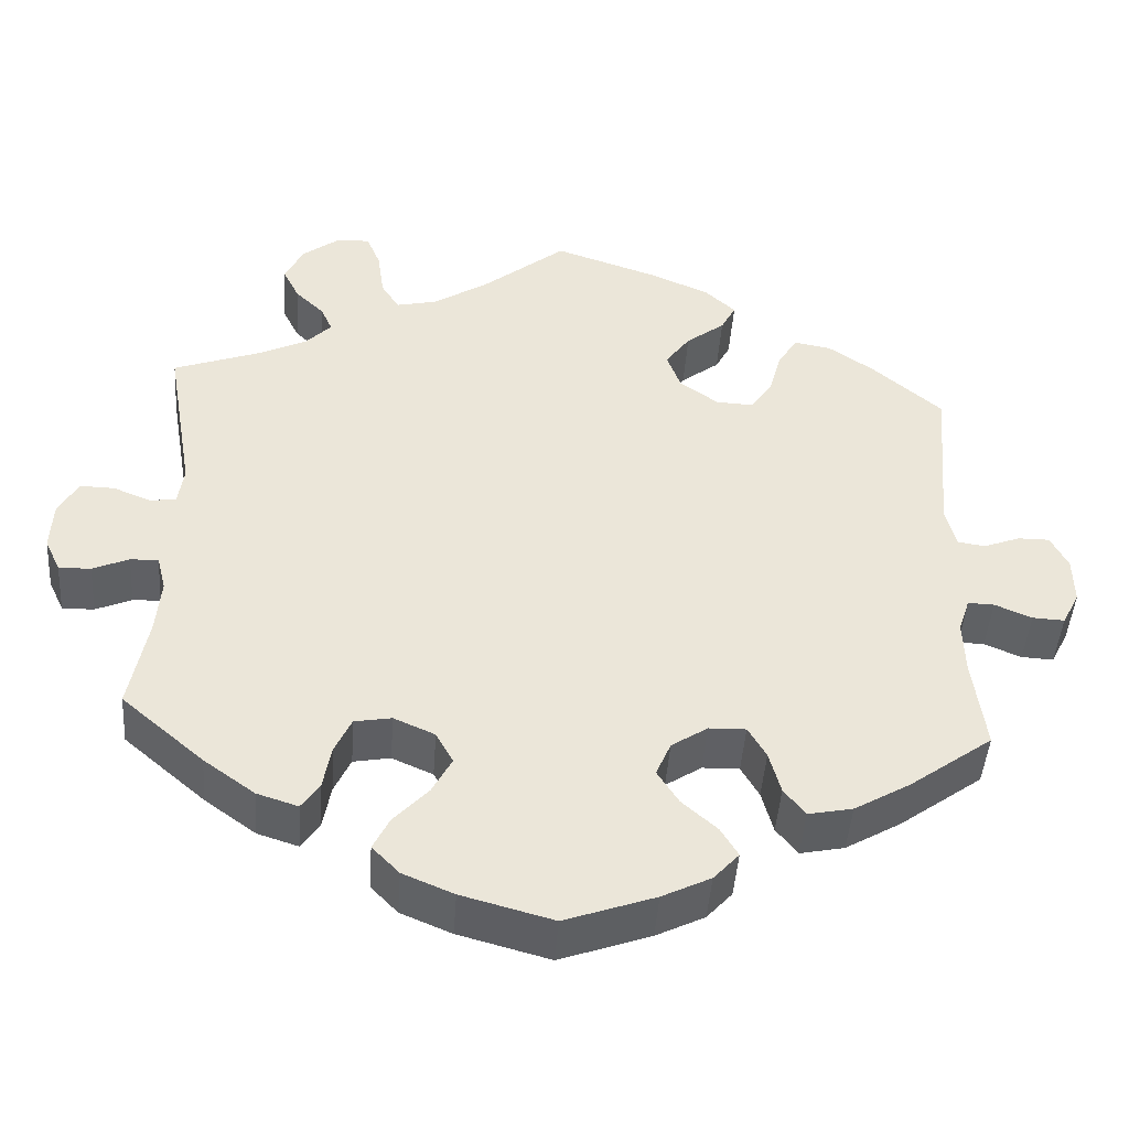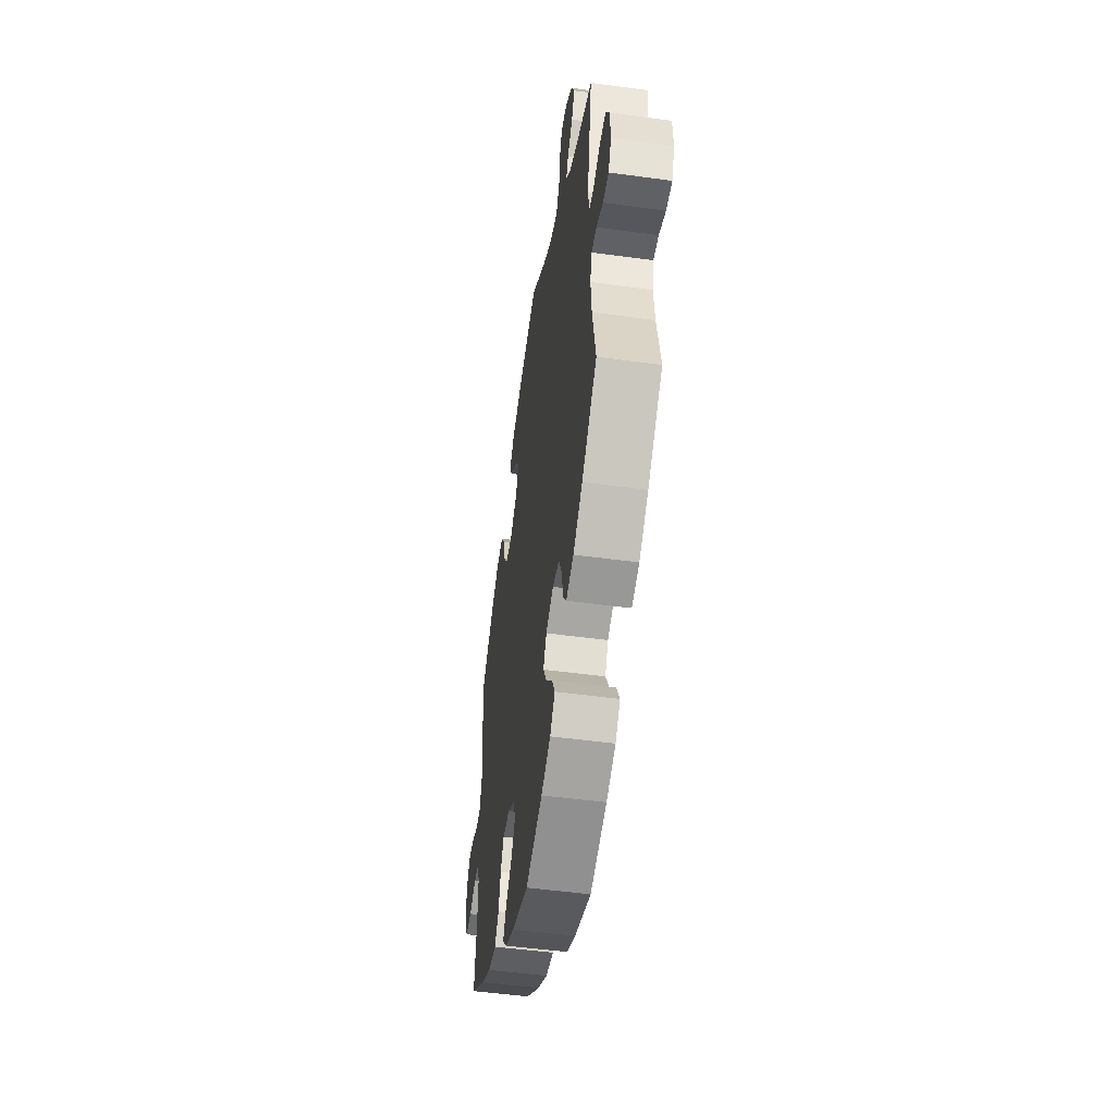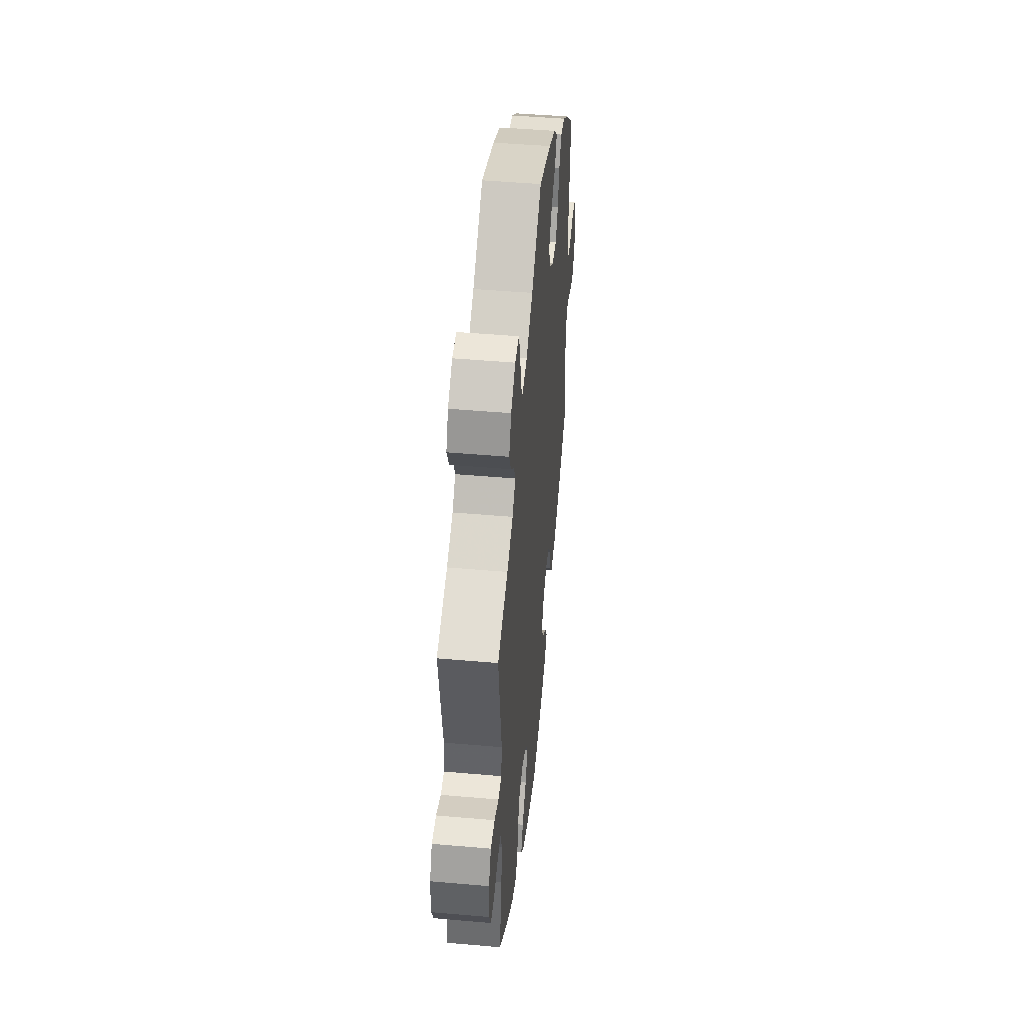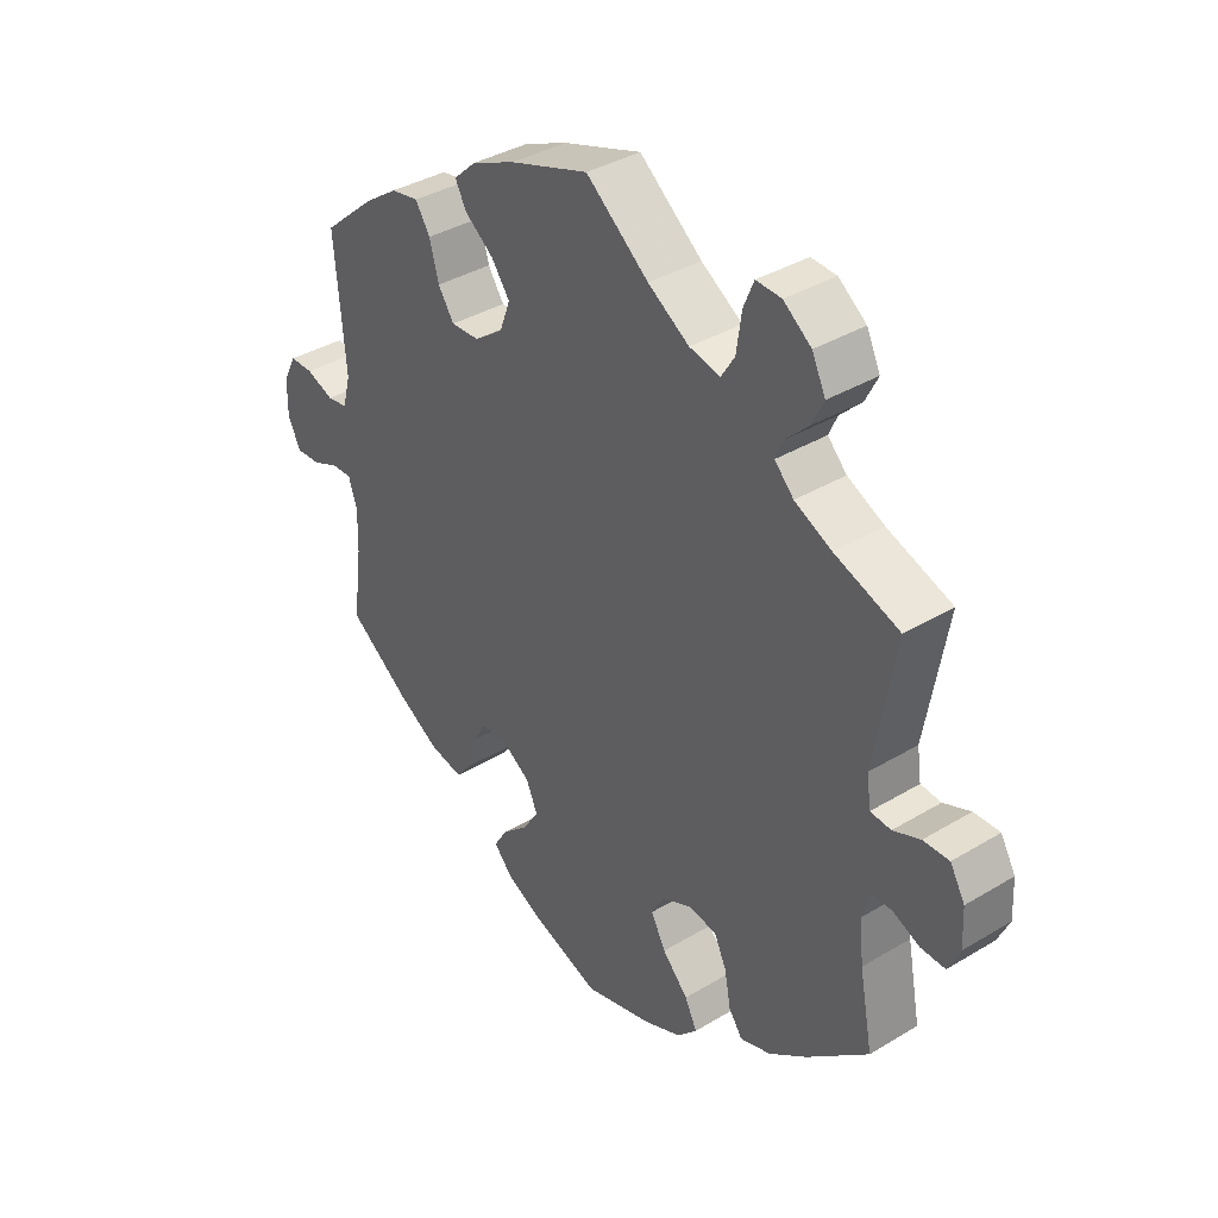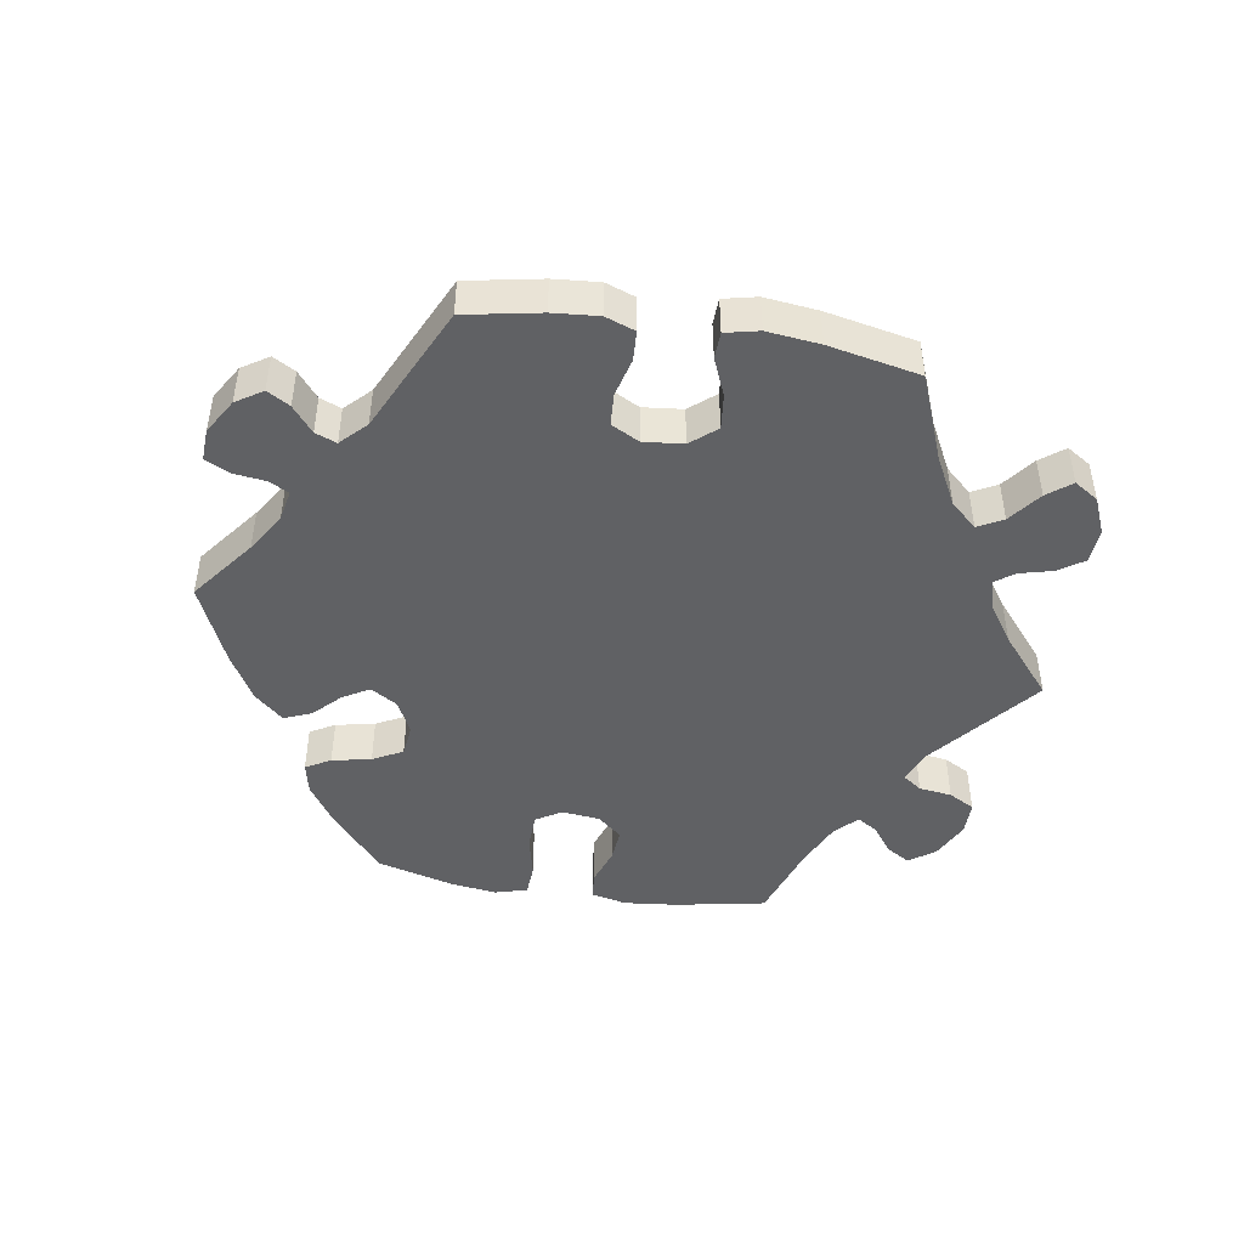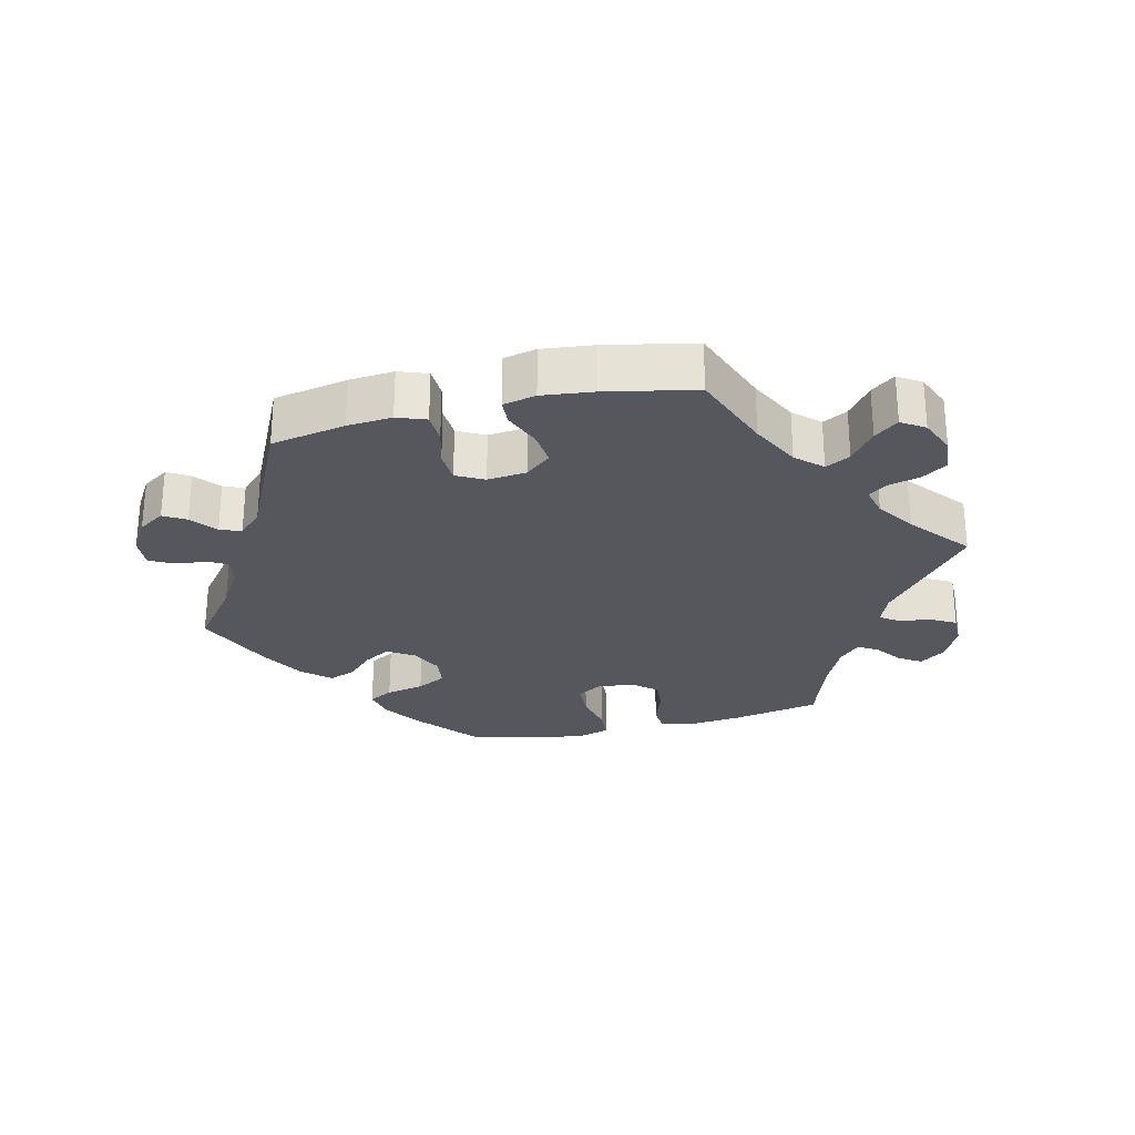
<metadata>
{"format":"obj","ext":"obj","renderer":"f3d","projection":"perspective","resolution":1024,"background":"white","views":[{"elev":-45.1,"azim":176.0,"up":"+Z"},{"elev":-50.6,"azim":81.5,"up":"+Z"},{"elev":46.6,"azim":95.7,"up":"+Z"},{"elev":37.1,"azim":52.2,"up":"+Z"},{"elev":-46.9,"azim":-39.1,"up":"+Y"},{"elev":-27.5,"azim":-16.7,"up":"+Y"}]}
</metadata>
<code>
v -0.416 0.07 0.362
v -0.361 0.07 0.4
v -0.316 0.07 0.408
v -0.292 0.07 0.371
v -0.277 0.07 0.316
v -0.251 0.07 0.277
v -0.205 0.07 0.279
v -0.158 0.07 0.313
v -0.141 0.07 0.359
v -0.171 0.07 0.4
v -0.218 0.07 0.436
v -0.236 0.07 0.47
v -0.199 0.07 0.504
v -0.128 0.07 0.535
v 0 0.07 0.578
v 0.102 0.07 0.496
v 0.169 0.07 0.453
v 0.219 0.07 0.442
v 0.241 0.07 0.477
v 0.249 0.07 0.535
v 0.266 0.07 0.576
v 0.307 0.07 0.574
v 0.352 0.07 0.54
v 0.374 0.07 0.494
v 0.354 0.07 0.454
v 0.319 0.07 0.42
v 0.305 0.07 0.389
v 0.336 0.07 0.357
v 0.396 0.07 0.328
v 0.501 0.07 0.29
v 0.467 0.07 0.092
v 0.474 0.07 0.044
v 0.507 0.07 0.041
v 0.551 0.07 0.059
v 0.593 0.07 0.06
v 0.617 0.07 0.018
v 0.62 0.07 -0.042
v 0.601 0.07 -0.083
v 0.562 0.07 -0.082
v 0.518 0.07 -0.063
v 0.484 0.07 -0.062
v 0.473 0.07 -0.105
v 0.479 0.07 -0.173
v 0.501 0.07 -0.288
v 0.401 0.07 -0.374
v 0.339 0.07 -0.419
v 0.289 0.07 -0.435
v 0.267 0.07 -0.403
v 0.257 0.07 -0.349
v 0.237 0.07 -0.306
v 0.192 0.07 -0.298
v 0.142 0.07 -0.32
v 0.121 0.07 -0.358
v 0.145 0.07 -0.403
v 0.187 0.07 -0.448
v 0.207 0.07 -0.488
v 0.174 0.07 -0.522
v 0.112 0.07 -0.548
v 0.001 0.07 -0.578
v -0.109 0.07 -0.539
v -0.168 0.07 -0.51
v -0.199 0.07 -0.476
v -0.178 0.07 -0.441
v -0.135 0.07 -0.403
v -0.109 0.07 -0.362
v -0.127 0.07 -0.32
v -0.171 0.07 -0.291
v -0.216 0.07 -0.29
v -0.238 0.07 -0.328
v -0.252 0.07 -0.38
v -0.278 0.07 -0.413
v -0.332 0.07 -0.402
v -0.399 0.07 -0.363
v -0.501 0.07 -0.289
v -0.486 0.07 -0.176
v -0.484 0.07 -0.109
v -0.498 0.07 -0.067
v -0.53 0.07 -0.068
v -0.575 0.07 -0.087
v -0.614 0.07 -0.089
v -0.635 0.07 -0.048
v -0.634 0.07 0.01
v -0.613 0.07 0.051
v -0.575 0.07 0.051
v -0.53 0.07 0.034
v -0.497 0.07 0.039
v -0.484 0.07 0.088
v -0.501 0.07 0.289
v -0.416 0 0.362
v -0.361 0 0.4
v -0.316 0 0.408
v -0.292 0 0.371
v -0.277 0 0.316
v -0.251 0 0.277
v -0.205 0 0.279
v -0.158 0 0.313
v -0.141 0 0.359
v -0.171 0 0.4
v -0.218 0 0.436
v -0.236 0 0.47
v -0.199 0 0.504
v -0.128 0 0.535
v 0 0 0.578
v 0.102 0 0.496
v 0.169 0 0.453
v 0.219 0 0.442
v 0.241 0 0.477
v 0.249 0 0.535
v 0.266 0 0.576
v 0.307 0 0.574
v 0.352 0 0.54
v 0.374 0 0.494
v 0.354 0 0.454
v 0.319 0 0.42
v 0.305 0 0.389
v 0.336 0 0.357
v 0.396 0 0.328
v 0.501 0 0.29
v 0.467 0 0.092
v 0.474 0 0.044
v 0.507 0 0.041
v 0.551 0 0.059
v 0.593 0 0.06
v 0.617 0 0.018
v 0.62 0 -0.042
v 0.601 0 -0.083
v 0.562 0 -0.082
v 0.518 0 -0.063
v 0.484 0 -0.062
v 0.473 0 -0.105
v 0.479 0 -0.173
v 0.501 0 -0.288
v 0.401 0 -0.374
v 0.339 0 -0.419
v 0.289 0 -0.435
v 0.267 0 -0.403
v 0.257 0 -0.349
v 0.237 0 -0.306
v 0.192 0 -0.298
v 0.142 0 -0.32
v 0.121 0 -0.358
v 0.145 0 -0.403
v 0.187 0 -0.448
v 0.207 0 -0.488
v 0.174 0 -0.522
v 0.112 0 -0.548
v 0.001 0 -0.578
v -0.109 0 -0.539
v -0.168 0 -0.51
v -0.199 0 -0.476
v -0.178 0 -0.441
v -0.135 0 -0.403
v -0.109 0 -0.362
v -0.127 0 -0.32
v -0.171 0 -0.291
v -0.216 0 -0.29
v -0.238 0 -0.328
v -0.252 0 -0.38
v -0.278 0 -0.413
v -0.332 0 -0.402
v -0.399 0 -0.363
v -0.501 0 -0.289
v -0.486 0 -0.176
v -0.484 0 -0.109
v -0.498 0 -0.067
v -0.53 0 -0.068
v -0.575 0 -0.087
v -0.614 0 -0.089
v -0.635 0 -0.048
v -0.634 0 0.01
v -0.613 0 0.051
v -0.575 0 0.051
v -0.53 0 0.034
v -0.497 0 0.039
v -0.484 0 0.088
v -0.501 0 0.289
f 87 88 1 2
f 86 87 2 3
f 82 83 84 85
f 82 85 86
f 81 82 86
f 78 79 80 81
f 77 78 81 86
f 76 77 86 3
f 72 73 74 75
f 69 70 71 72
f 68 69 72 75
f 67 68 75 76
f 61 62 63 64
f 61 64 65
f 60 61 65
f 59 60 65
f 58 59 65 66
f 54 55 56 57
f 53 54 57 58
f 46 47 48 49
f 46 49 50
f 43 44 45 46
f 42 43 46 50
f 41 42 50 51
f 37 38 39 40
f 37 40 41
f 36 37 41
f 33 34 35 36
f 32 33 36 41
f 31 32 41 51
f 29 30 31 51
f 23 24 25 26
f 23 26 27
f 22 23 27
f 19 20 21 22
f 18 19 22 27
f 17 18 27 28
f 13 14 15 16
f 13 16 17
f 10 11 12 13
f 9 10 13 17
f 8 9 17 28
f 76 3 4 5
f 67 76 5 6
f 53 58 66
f 52 53 66 67
f 7 8 28 29
f 7 29 51 52
f 6 7 52 67
f 90 89 176 175
f 91 90 175 174
f 173 172 171 170
f 174 173 170
f 174 170 169
f 169 168 167 166
f 174 169 166 165
f 91 174 165 164
f 163 162 161 160
f 160 159 158 157
f 163 160 157 156
f 164 163 156 155
f 152 151 150 149
f 153 152 149
f 153 149 148
f 153 148 147
f 154 153 147 146
f 145 144 143 142
f 146 145 142 141
f 137 136 135 134
f 138 137 134
f 134 133 132 131
f 138 134 131 130
f 139 138 130 129
f 128 127 126 125
f 129 128 125
f 129 125 124
f 124 123 122 121
f 129 124 121 120
f 139 129 120 119
f 139 119 118 117
f 114 113 112 111
f 115 114 111
f 115 111 110
f 110 109 108 107
f 115 110 107 106
f 116 115 106 105
f 104 103 102 101
f 105 104 101
f 101 100 99 98
f 105 101 98 97
f 116 105 97 96
f 93 92 91 164
f 94 93 164 155
f 154 146 141
f 155 154 141 140
f 117 116 96 95
f 140 139 117 95
f 155 140 95 94
f 1 89 90 2
f 2 90 91 3
f 3 91 92 4
f 4 92 93 5
f 5 93 94 6
f 6 94 95 7
f 7 95 96 8
f 8 96 97 9
f 9 97 98 10
f 10 98 99 11
f 11 99 100 12
f 12 100 101 13
f 13 101 102 14
f 14 102 103 15
f 15 103 104 16
f 16 104 105 17
f 17 105 106 18
f 18 106 107 19
f 19 107 108 20
f 20 108 109 21
f 21 109 110 22
f 22 110 111 23
f 23 111 112 24
f 24 112 113 25
f 25 113 114 26
f 26 114 115 27
f 27 115 116 28
f 28 116 117 29
f 29 117 118 30
f 30 118 119 31
f 31 119 120 32
f 32 120 121 33
f 33 121 122 34
f 34 122 123 35
f 35 123 124 36
f 36 124 125 37
f 37 125 126 38
f 38 126 127 39
f 39 127 128 40
f 40 128 129 41
f 41 129 130 42
f 42 130 131 43
f 43 131 132 44
f 44 132 133 45
f 45 133 134 46
f 46 134 135 47
f 47 135 136 48
f 48 136 137 49
f 49 137 138 50
f 50 138 139 51
f 51 139 140 52
f 52 140 141 53
f 53 141 142 54
f 54 142 143 55
f 55 143 144 56
f 56 144 145 57
f 57 145 146 58
f 58 146 147 59
f 59 147 148 60
f 60 148 149 61
f 61 149 150 62
f 62 150 151 63
f 63 151 152 64
f 64 152 153 65
f 65 153 154 66
f 66 154 155 67
f 67 155 156 68
f 68 156 157 69
f 69 157 158 70
f 70 158 159 71
f 71 159 160 72
f 72 160 161 73
f 73 161 162 74
f 74 162 163 75
f 75 163 164 76
f 76 164 165 77
f 77 165 166 78
f 78 166 167 79
f 79 167 168 80
f 80 168 169 81
f 81 169 170 82
f 82 170 171 83
f 83 171 172 84
f 84 172 173 85
f 85 173 174 86
f 86 174 175 87
f 87 175 176 88
f 88 176 89 1

</code>
